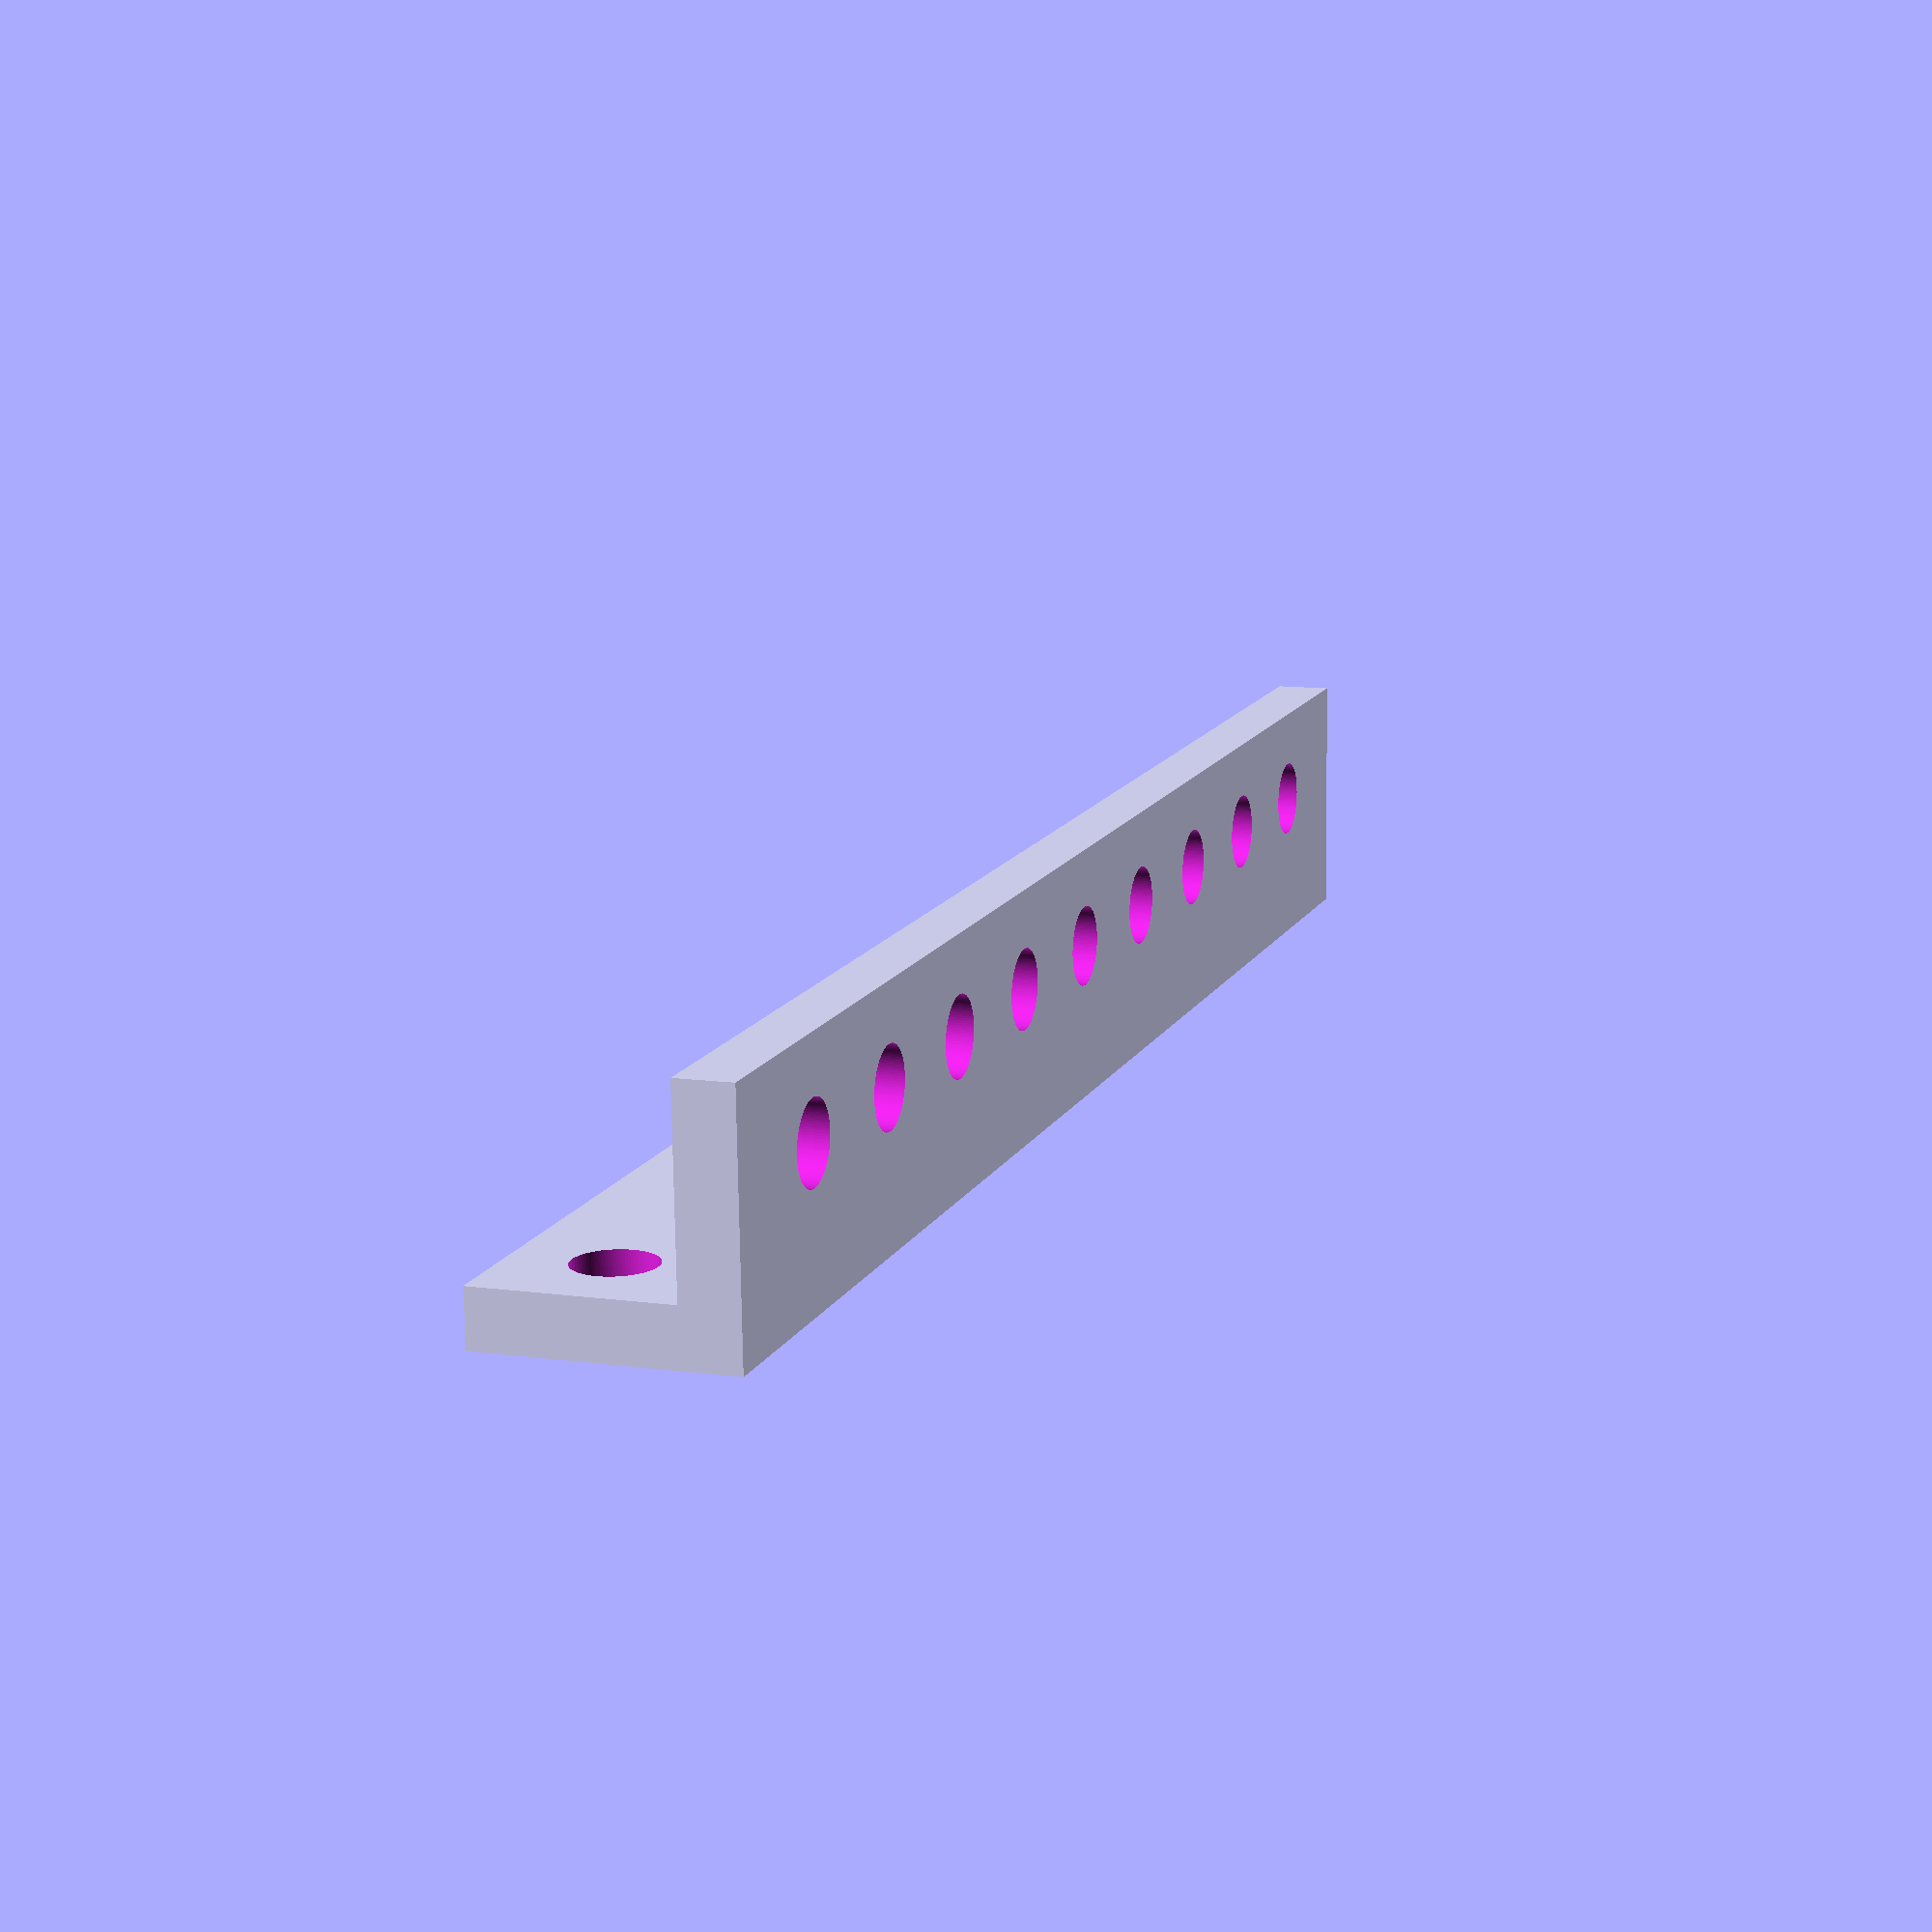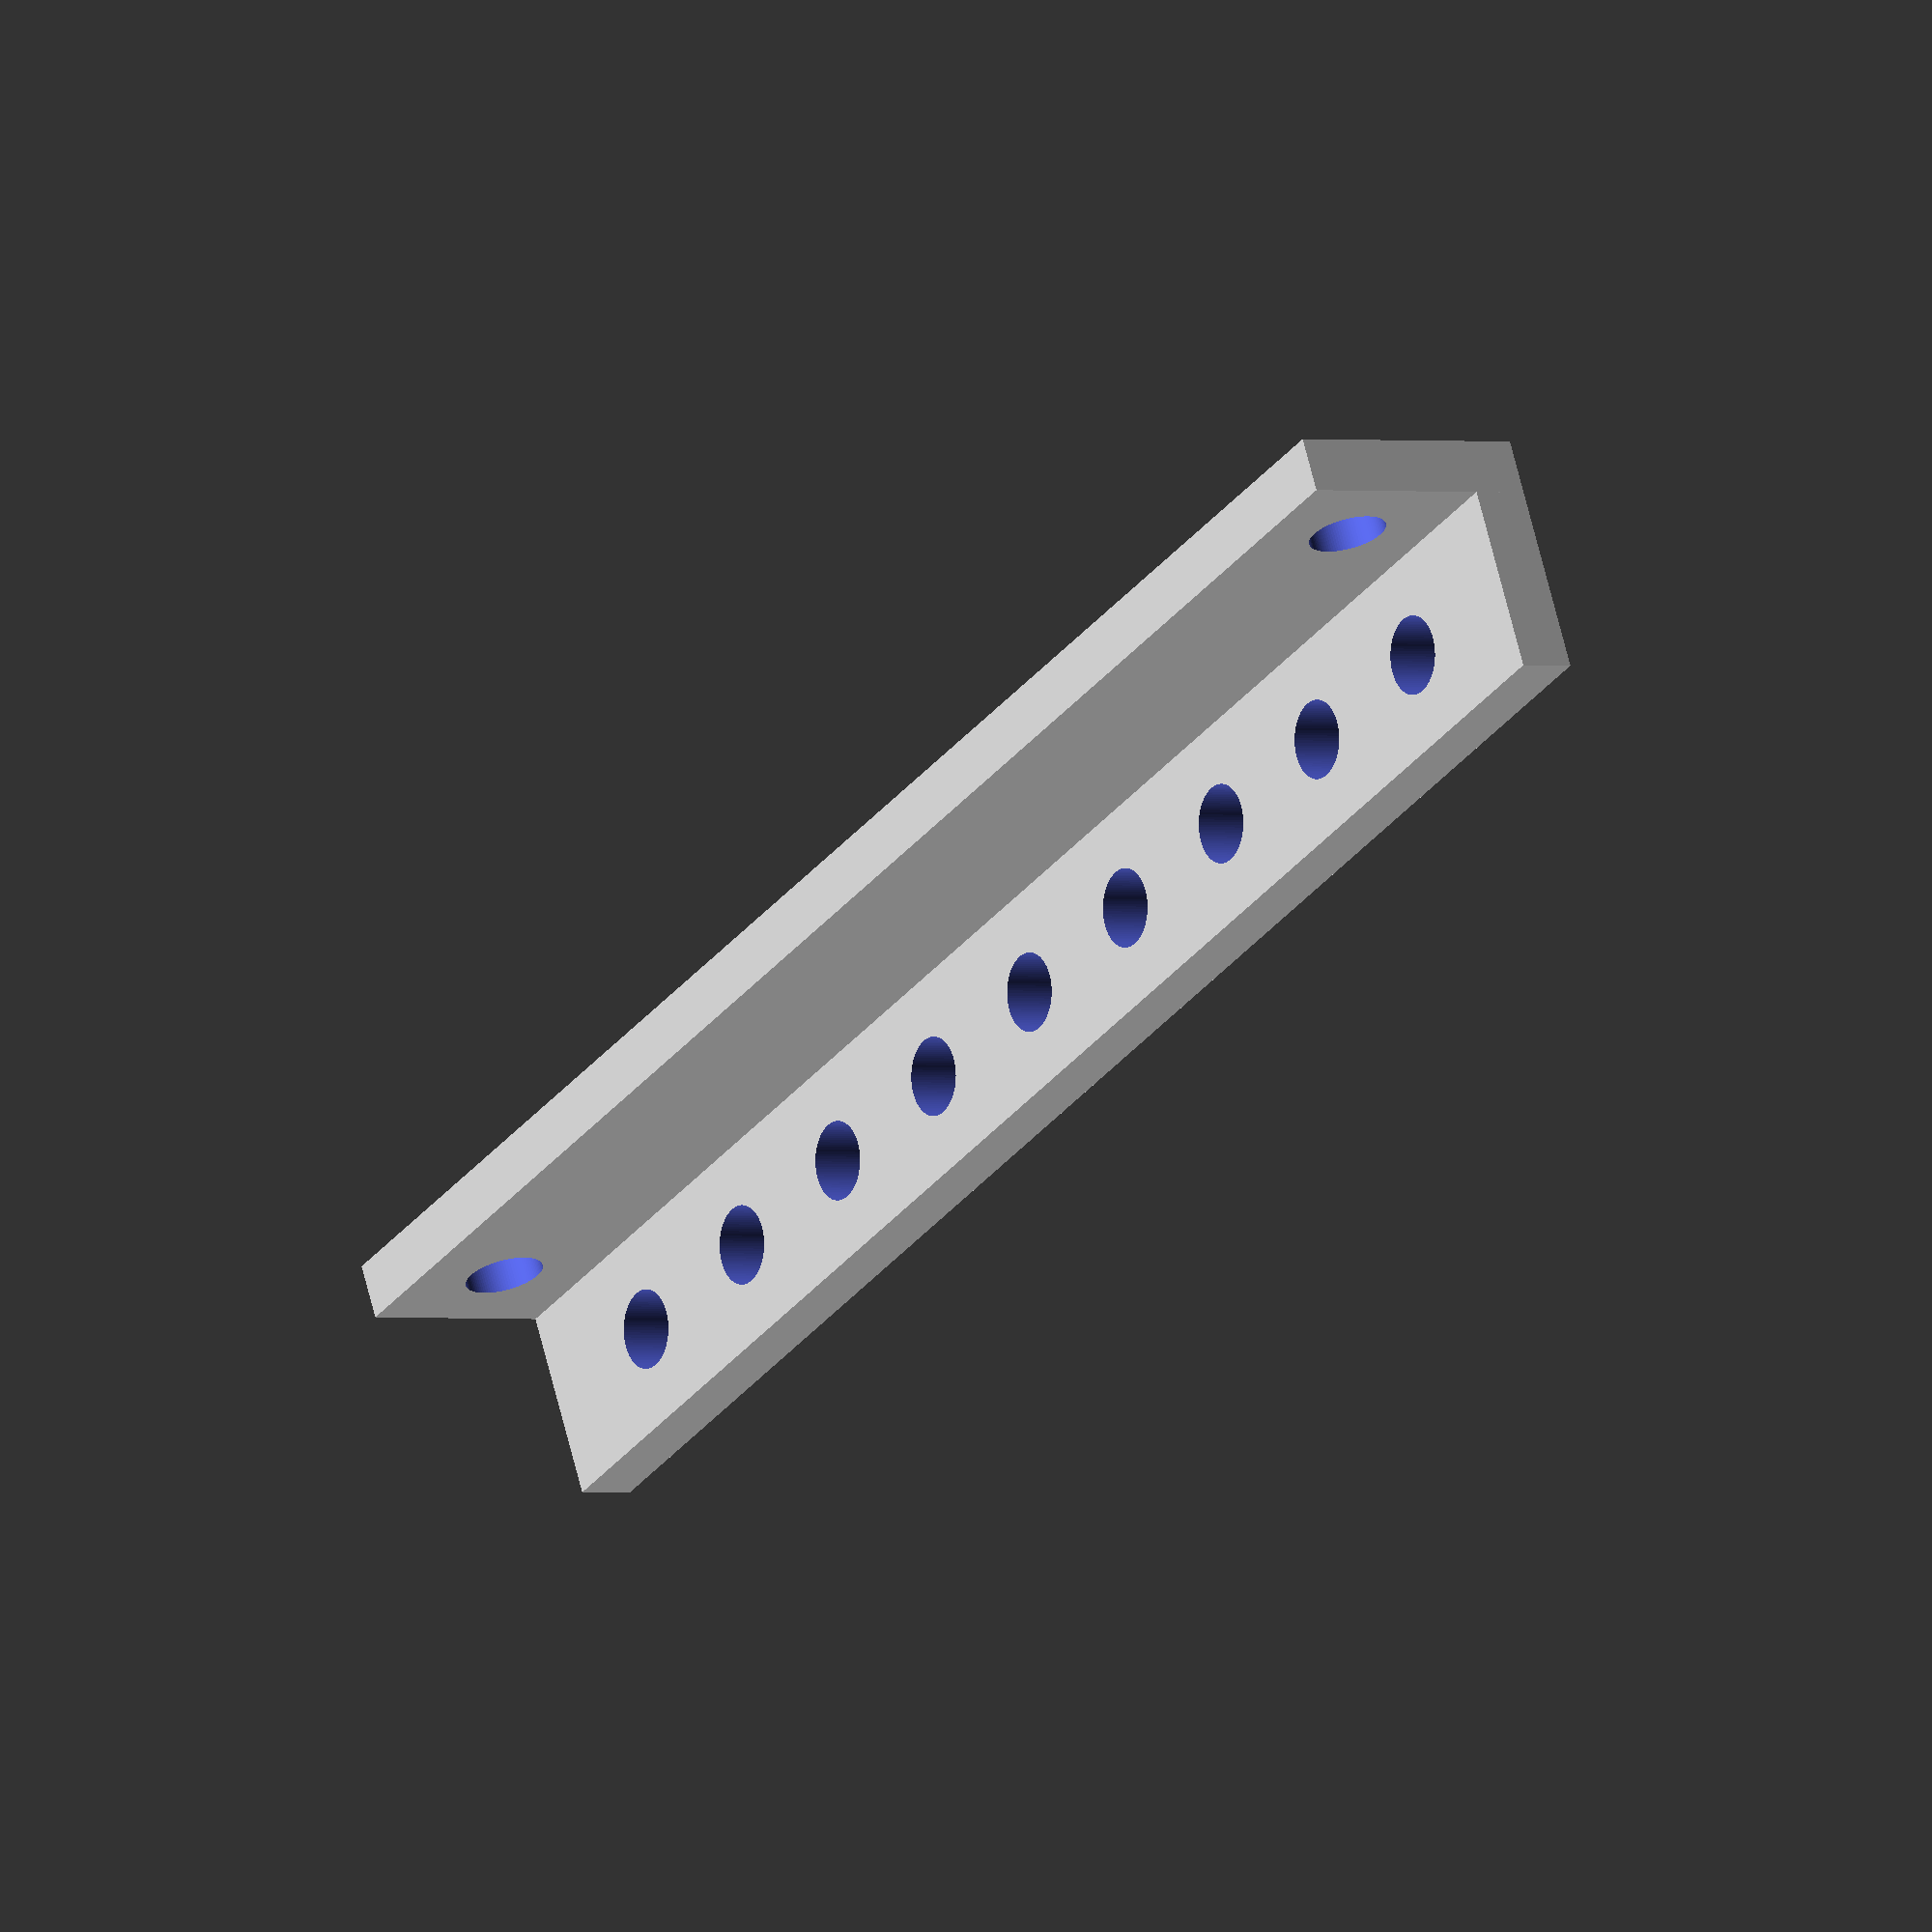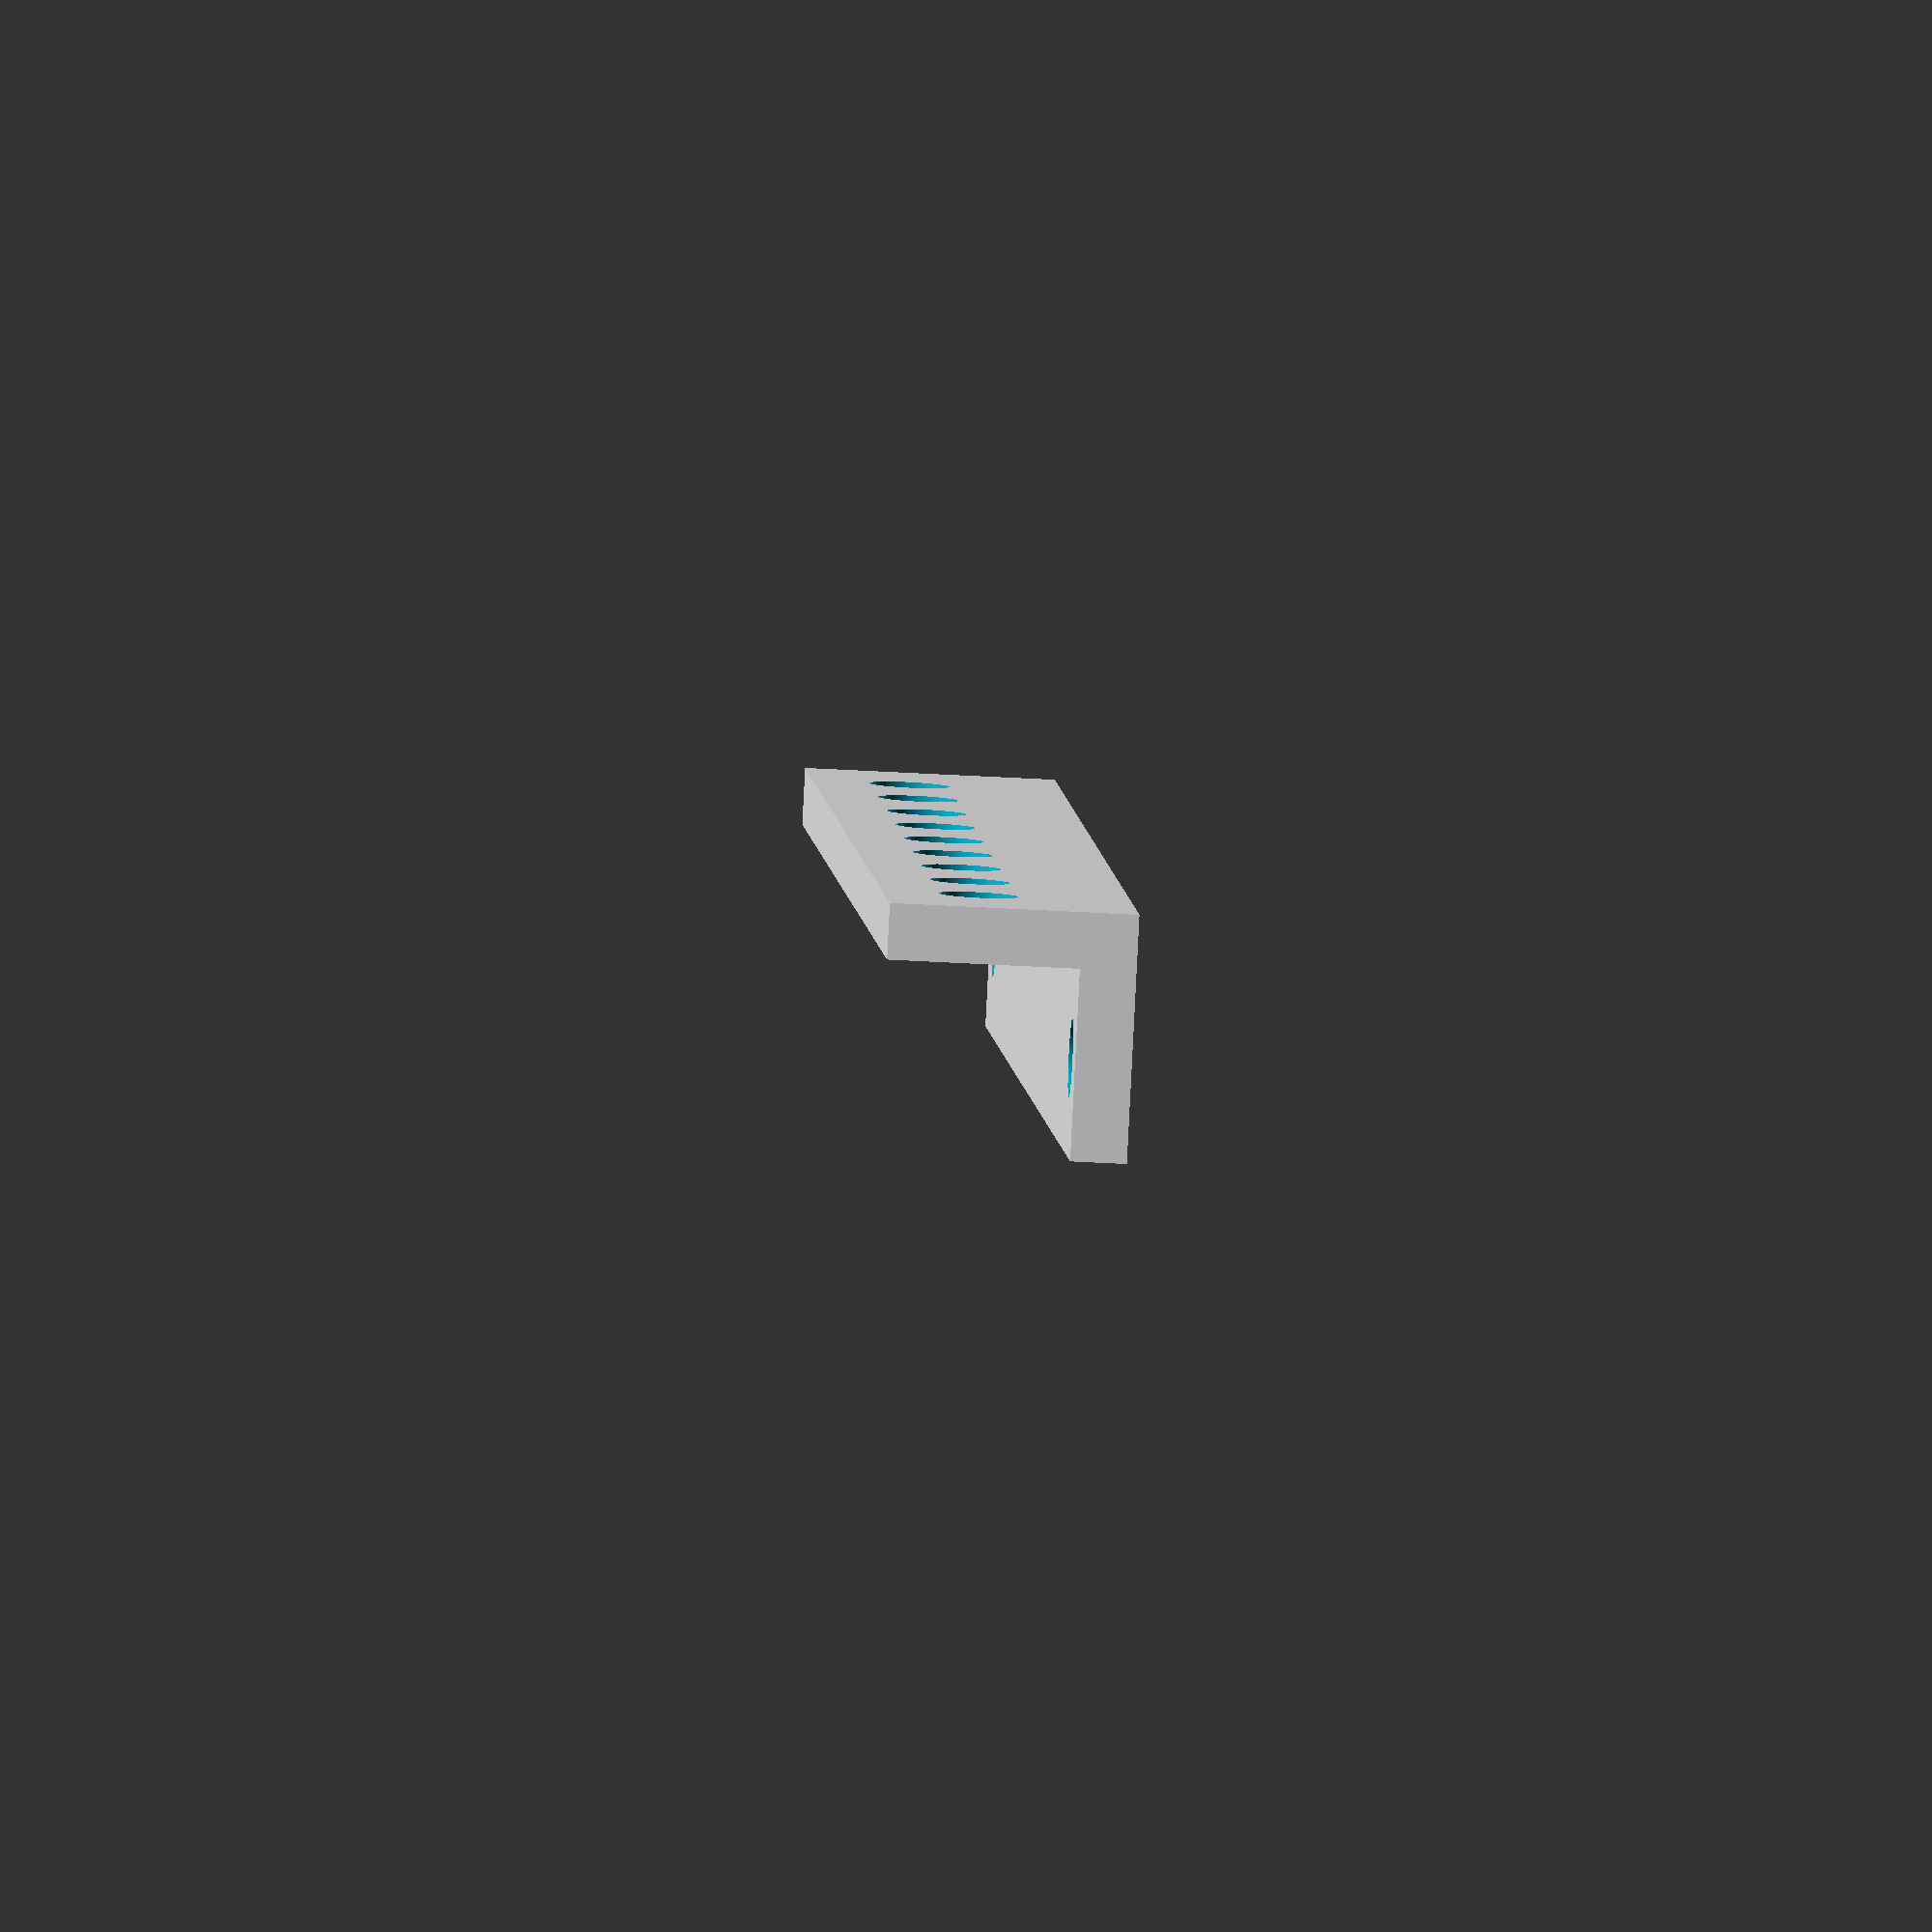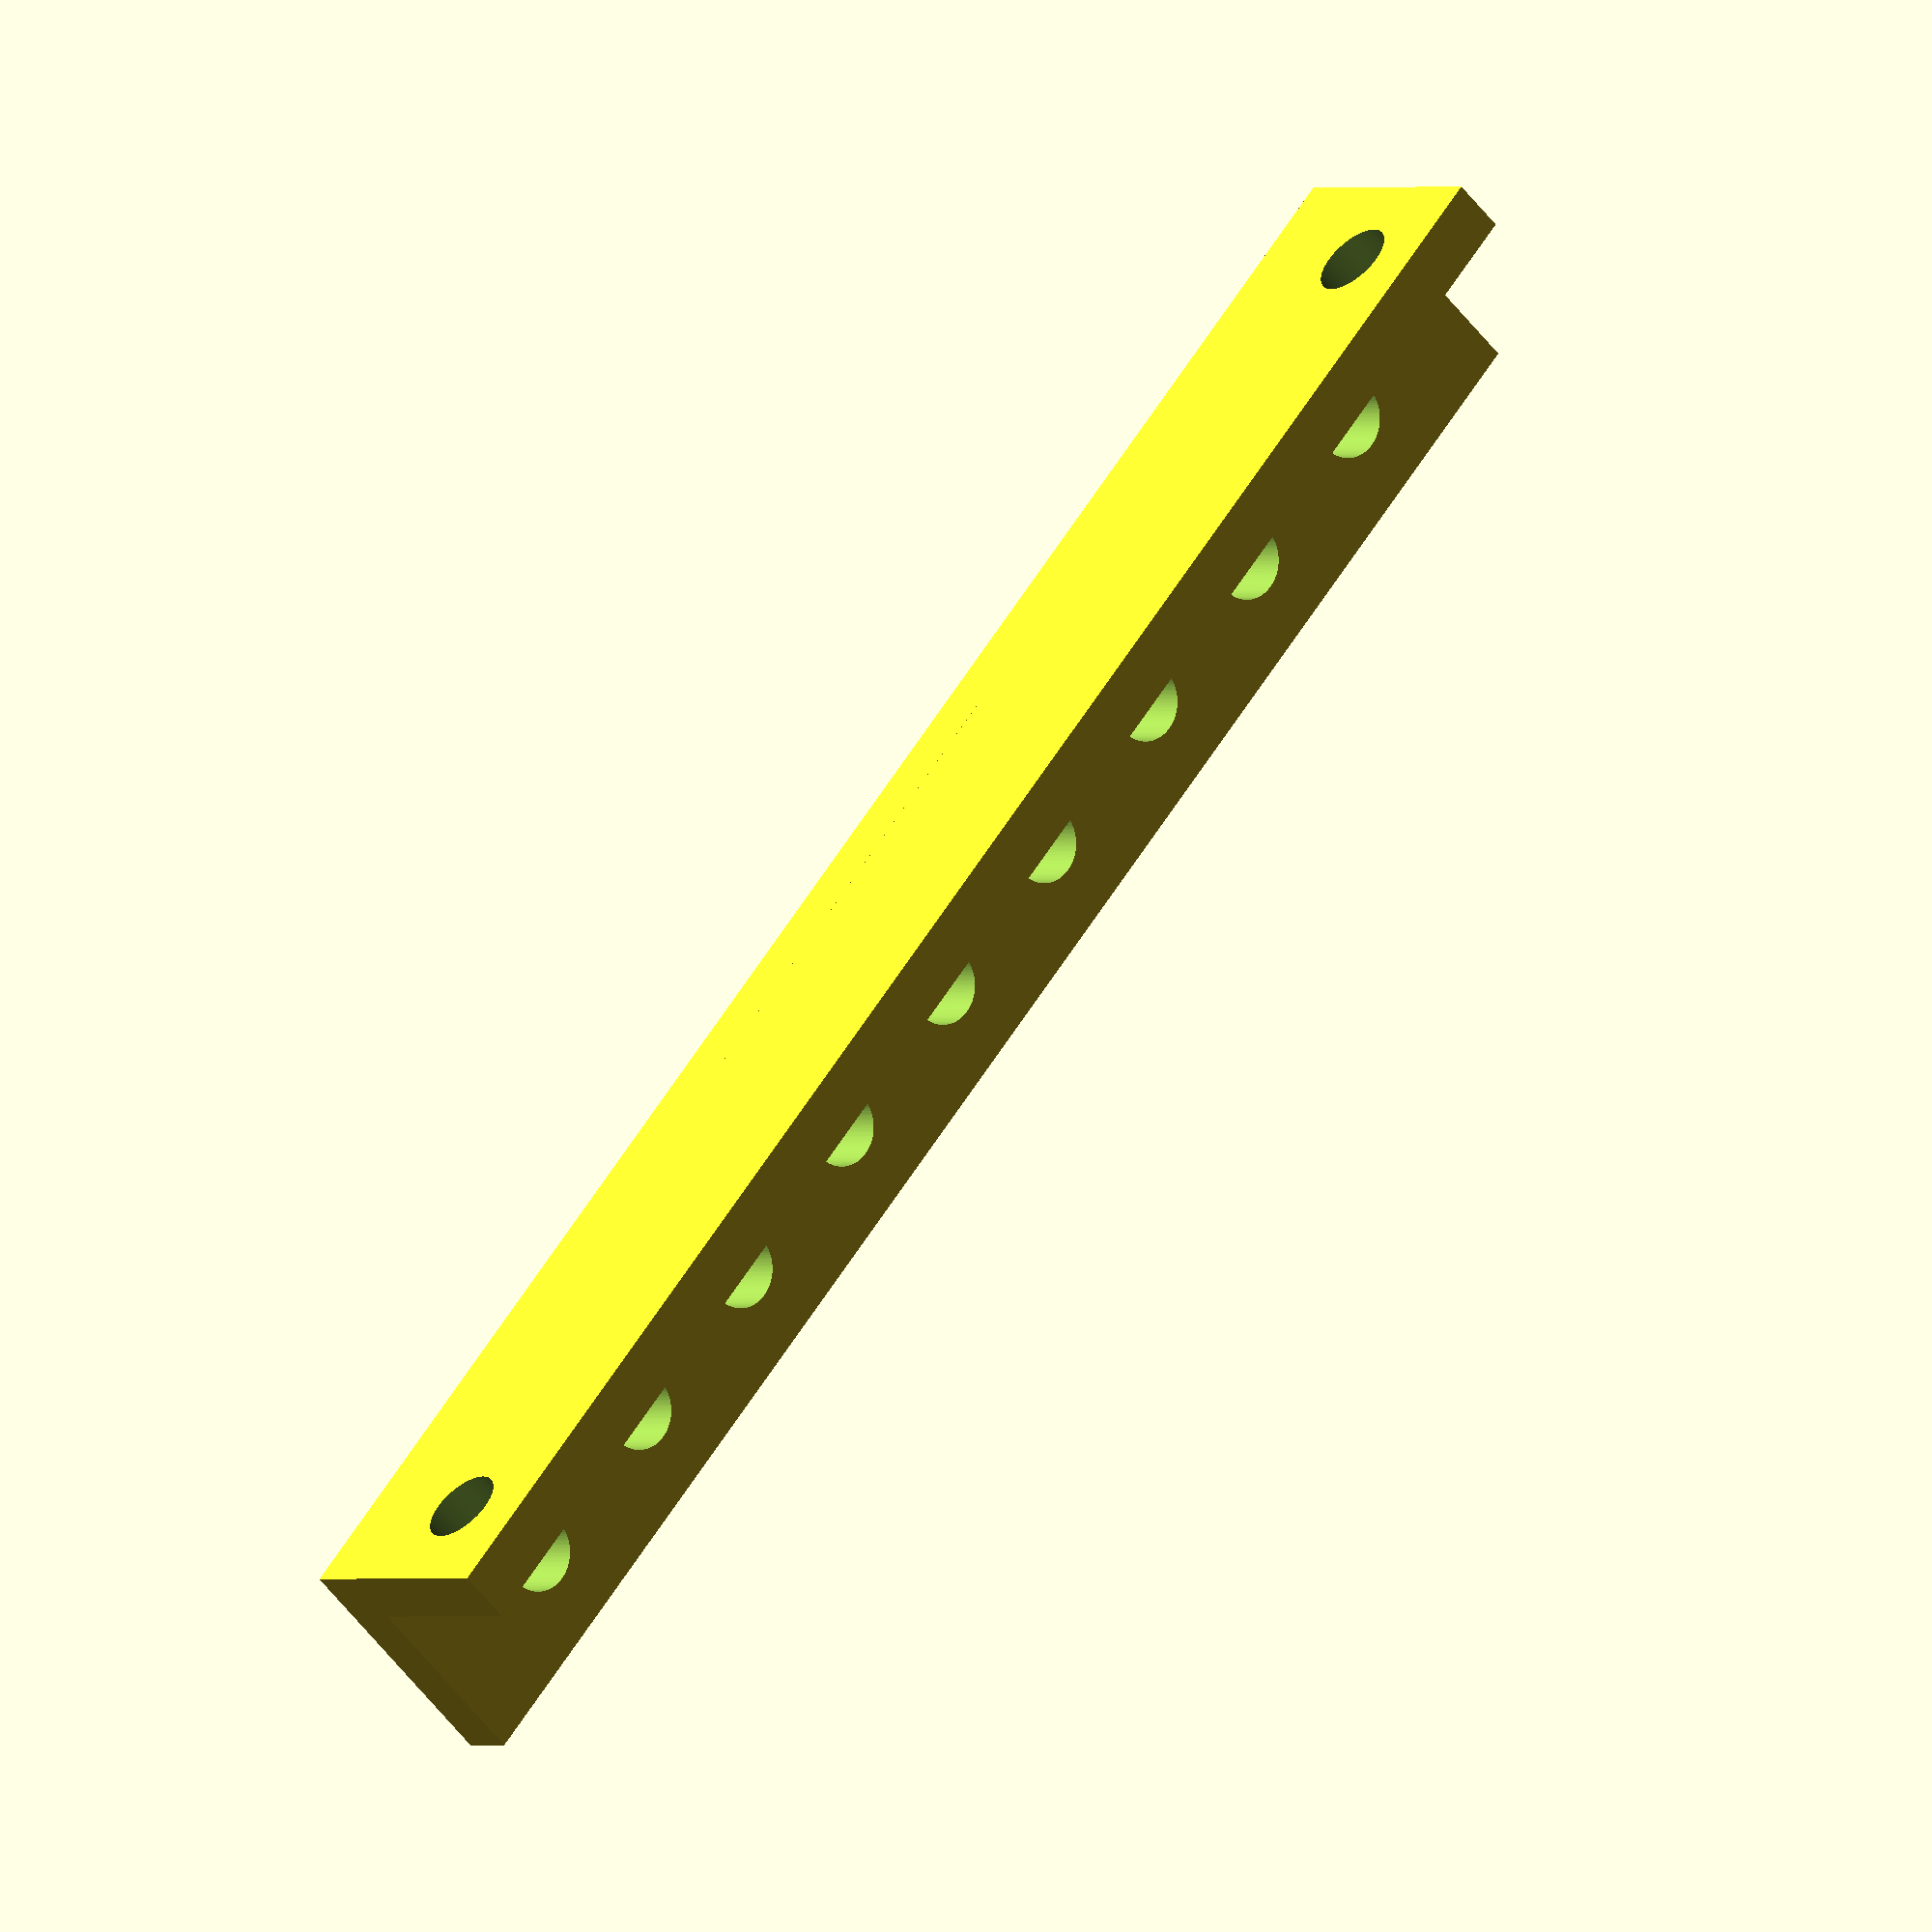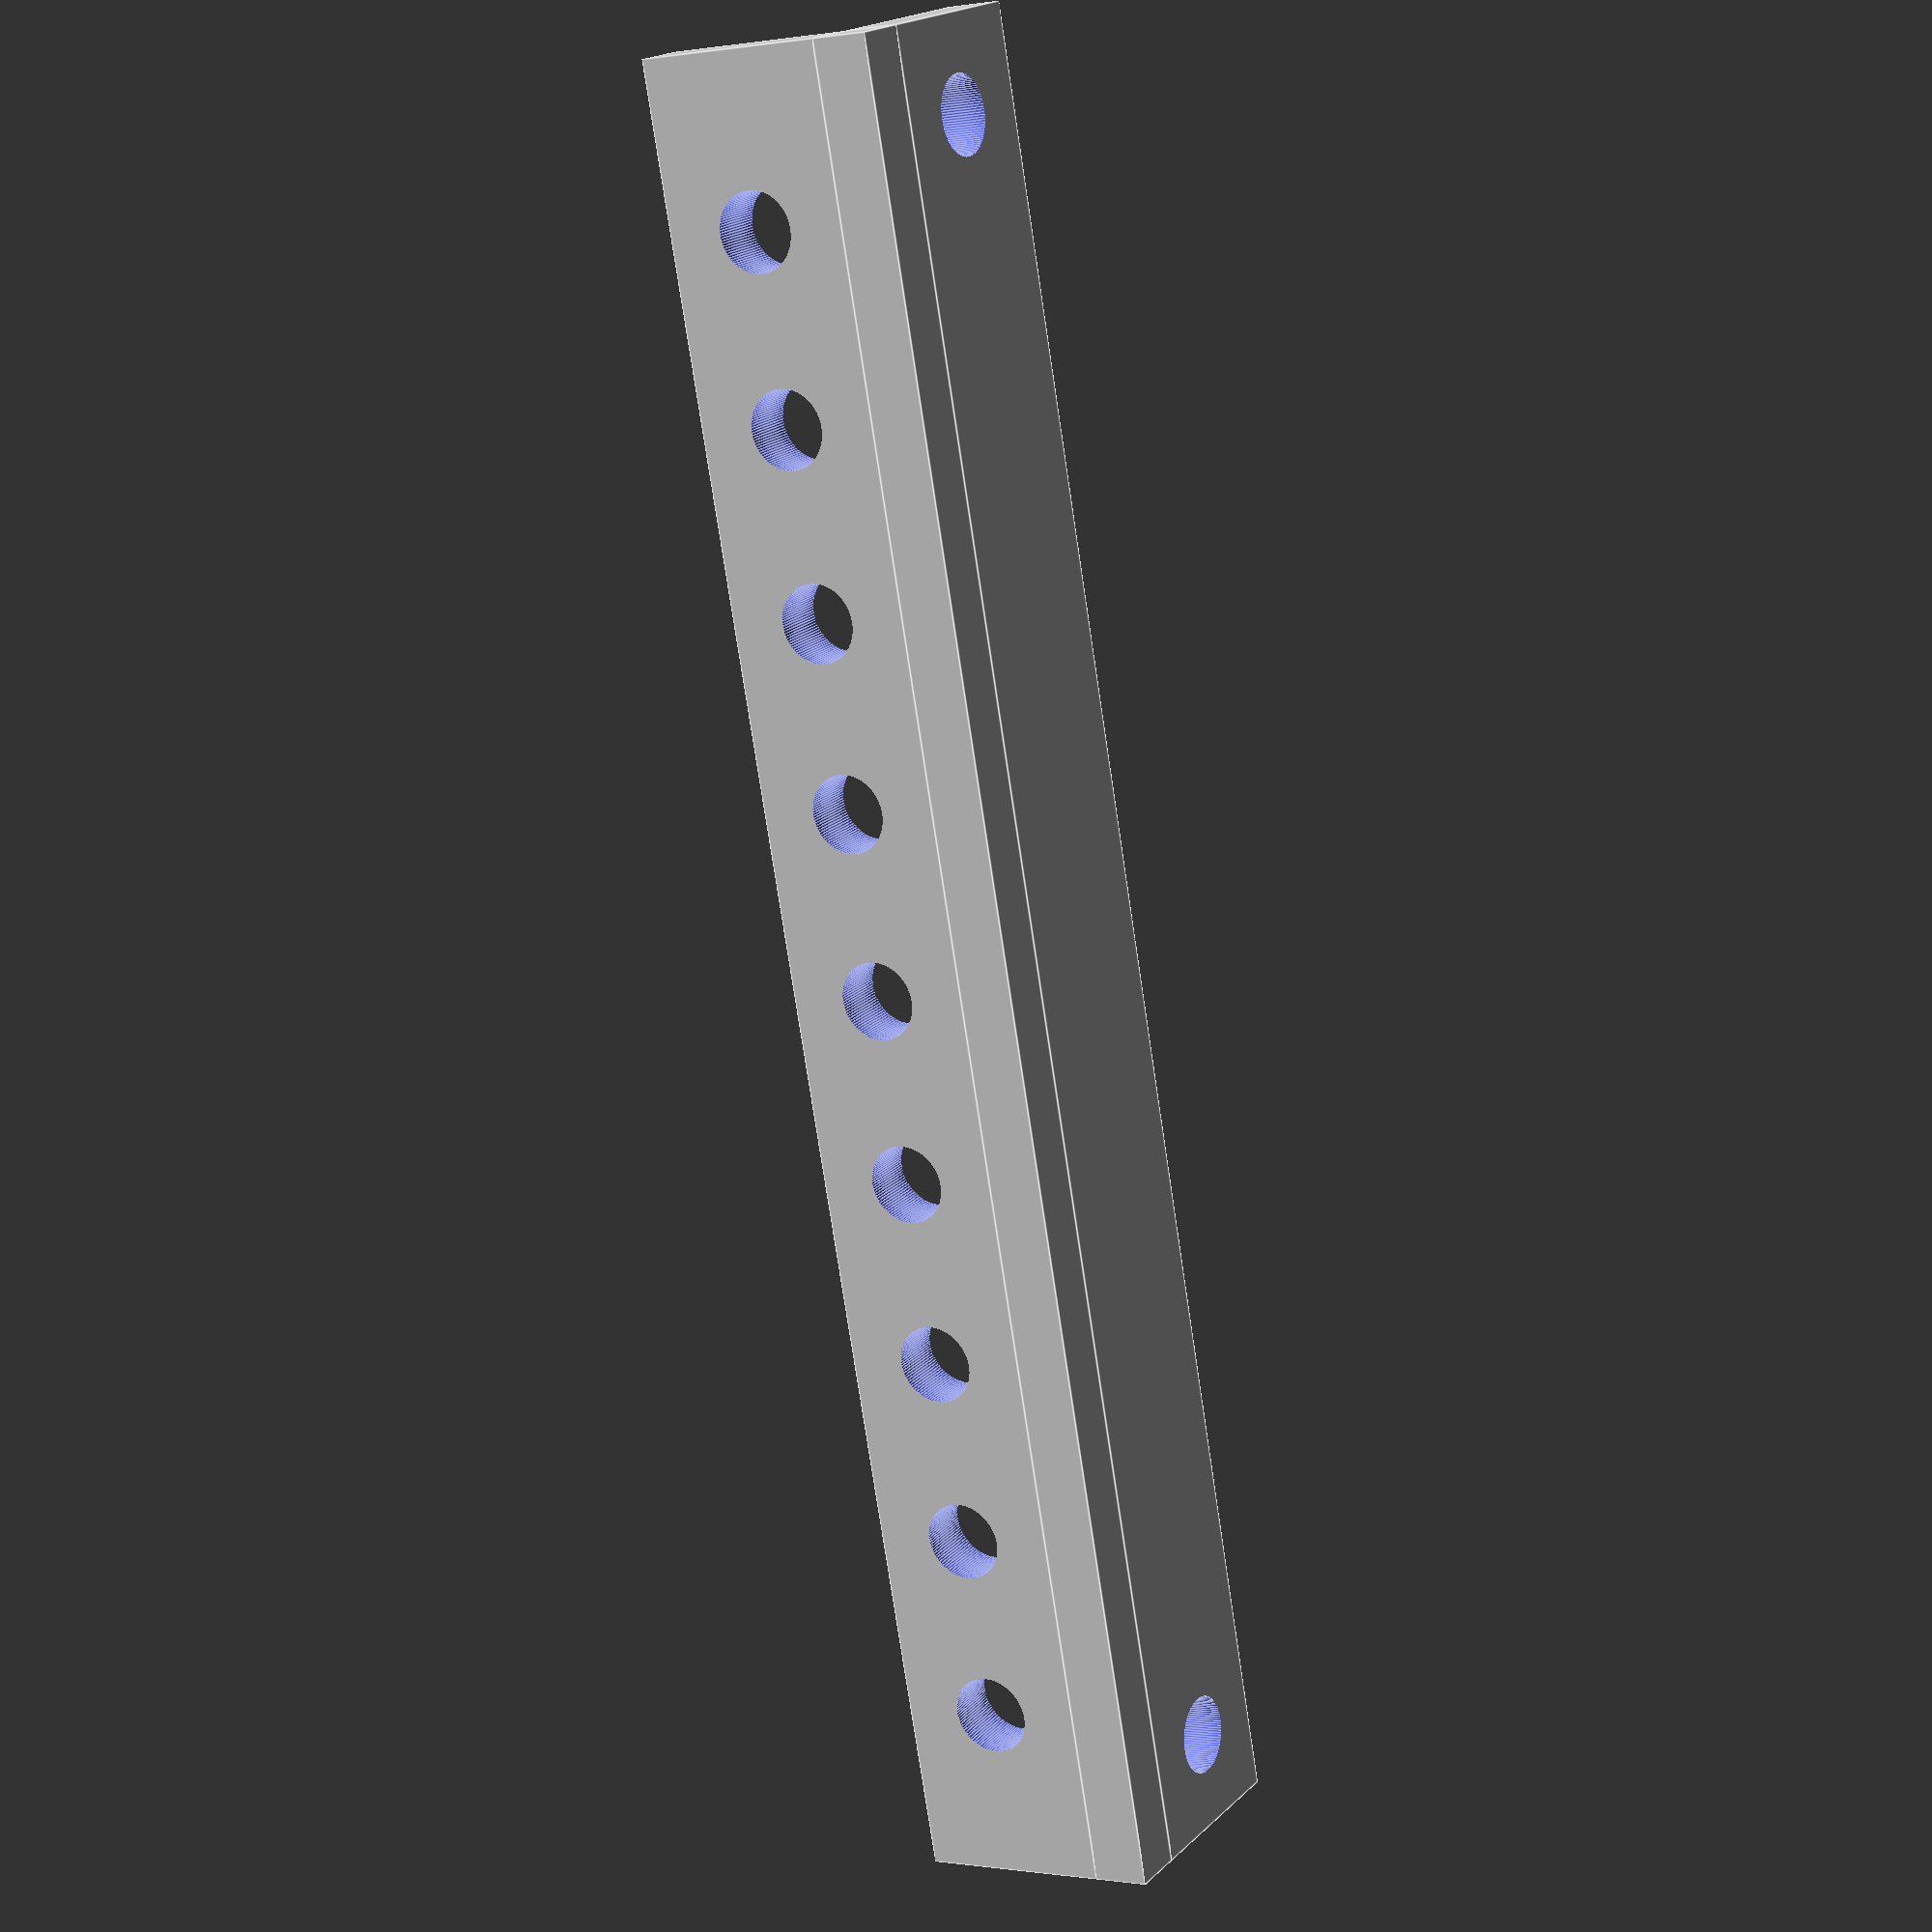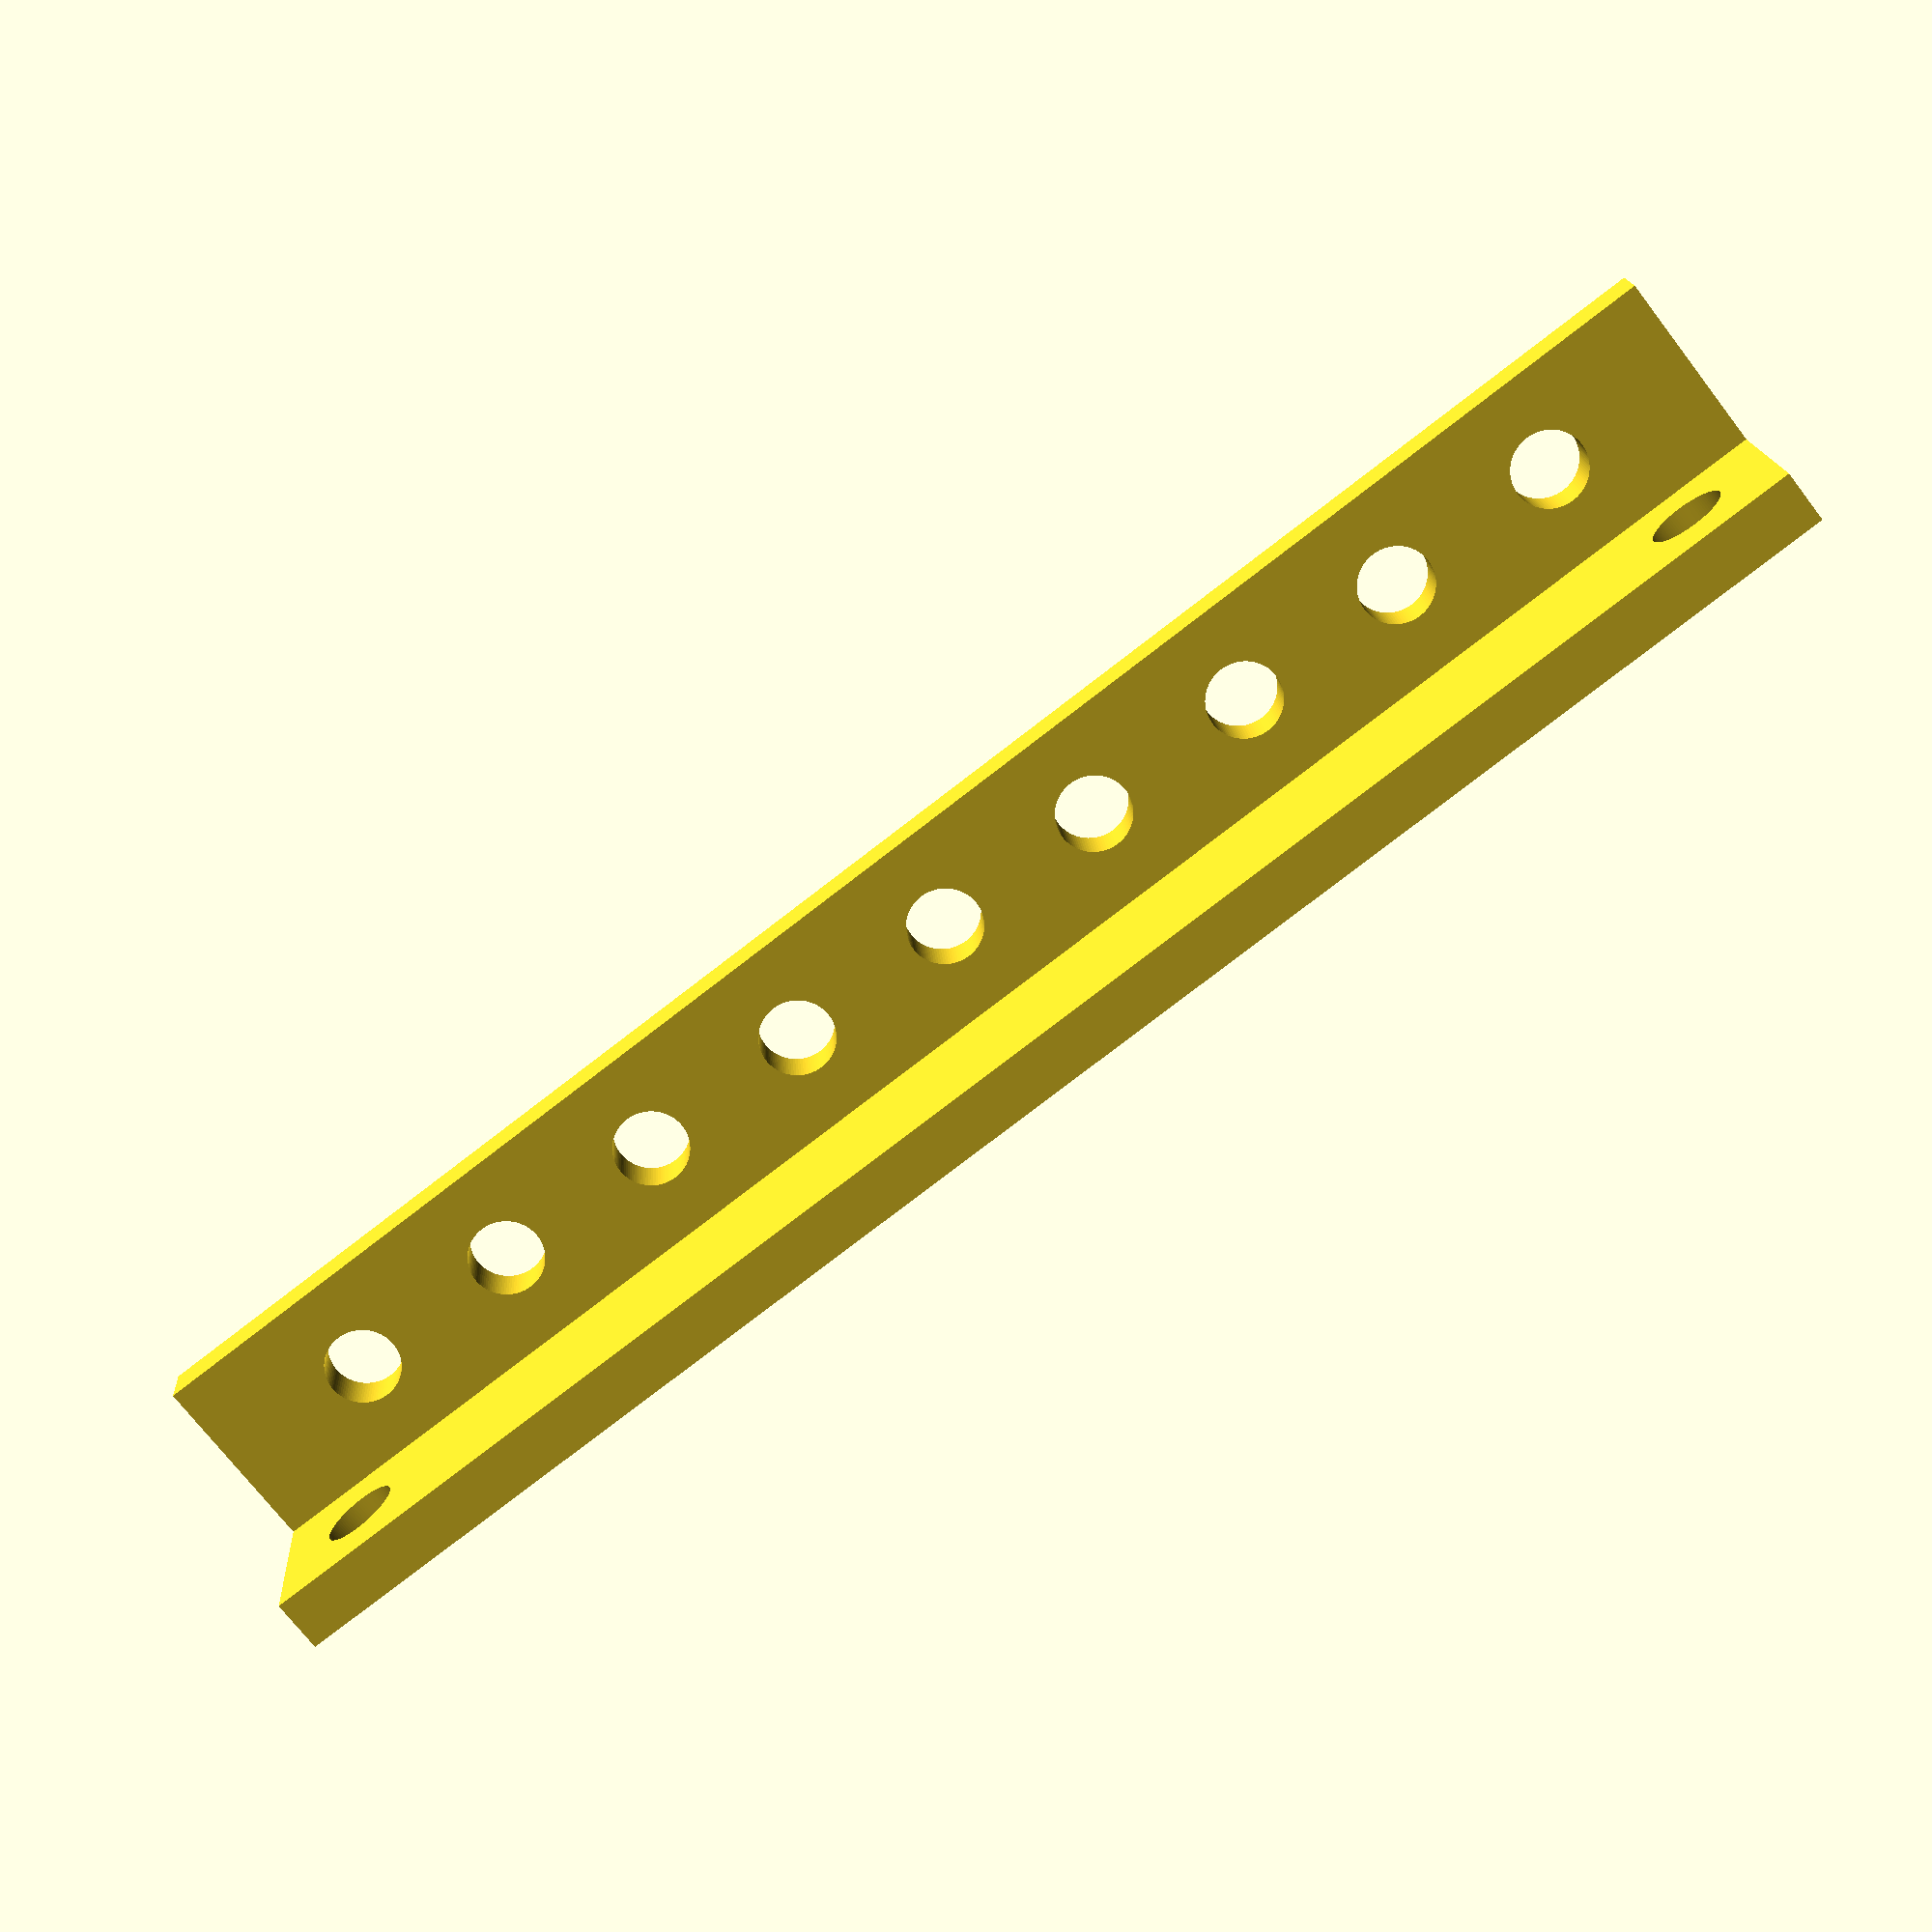
<openscad>
hole_distance = 100.0-2*6.0;
material = 3.0;
hole_radius = 2.1;
eps = 0.1;
$fn=100;

difference()
{
    union()
    {
        translate([0, 0, -material/2])
            cube([hole_distance+2*(material+hole_radius), 2*(material+hole_radius), material], center=true); 
        translate([0, hole_radius+material/2+material, material+hole_radius])
            cube([hole_distance+2*(material+hole_radius), material, 2*(material+hole_radius)], center=true);
        translate([0, +hole_radius+material+material/2, -material/2])
            cube([hole_distance+2*(material+hole_radius), material, material], center=true);
    }
    translate([-hole_distance/2, 0, -(material+eps)])
        cylinder(r=hole_radius, h=material+2*eps);
    translate([+hole_distance/2, 0,  -(material+eps)])
        cylinder(r=hole_radius, h=material+2*eps);
    
    for(i=[-40:10:40])
        translate([i, hole_radius+material-eps, material+hole_radius])
            rotate([-90, 0, 0])
                cylinder(r=hole_radius, h=material+2*eps);
}

</openscad>
<views>
elev=76.6 azim=109.0 roll=0.9 proj=p view=wireframe
elev=292.6 azim=121.4 roll=346.0 proj=o view=wireframe
elev=223.9 azim=228.0 roll=93.9 proj=o view=wireframe
elev=56.5 azim=47.9 roll=217.2 proj=o view=wireframe
elev=180.3 azim=286.4 roll=58.4 proj=p view=edges
elev=71.6 azim=355.9 roll=37.4 proj=p view=solid
</views>
